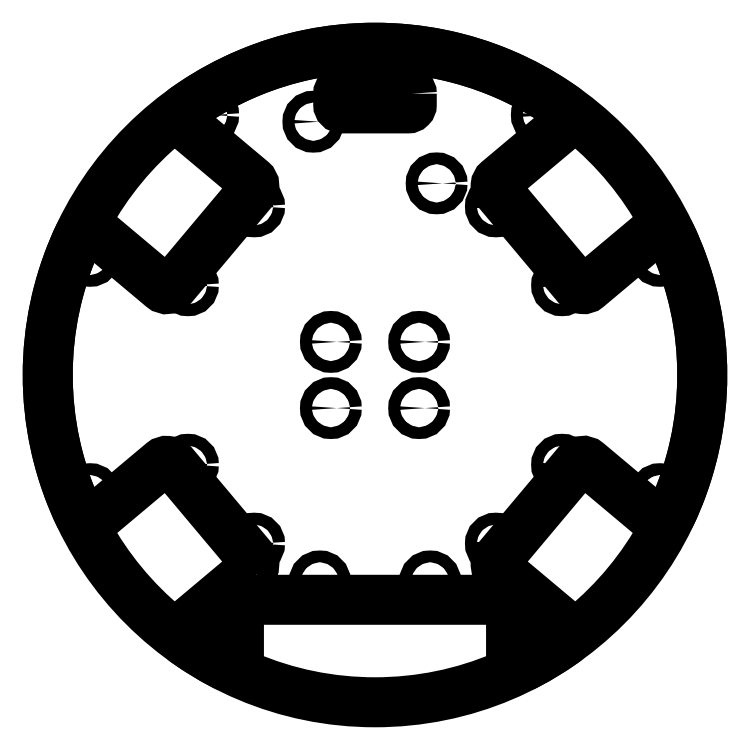
<metadata>
{"format":"dxf","ext":"dxf","renderer":"ezdxf+matplotlib","layout":"modelspace","background":"white","min_lineweight":24,"dpi":150}
</metadata>
<code>
0
SECTION
2
ENTITIES
0
CIRCLE
8
0
10
32.87
20
-45.85
30
0
40
1.6
210
0
220
-0
230
1
0
CIRCLE
8
0
10
15
20
-56.13
30
0
40
1.6
210
0
220
-0
230
1
0
CIRCLE
8
0
10
50.86
20
-24.41
30
0
40
1.6
210
0
220
-0
230
1
0
CIRCLE
8
0
10
-50.86
20
24.41
30
0
40
1.6
210
0
220
-0
230
1
0
CIRCLE
8
0
10
77.5
20
-32.4
30
0
40
1.6
210
0
220
-0
230
1
0
CIRCLE
8
0
10
77.5
20
32.4
30
0
40
1.6
210
0
220
-0
230
1
0
CIRCLE
8
0
10
45.36
20
-70.7
30
0
40
1.6
210
0
220
-0
230
1
0
CIRCLE
8
0
10
-77.5
20
32.4
30
0
40
1.6
210
0
220
-0
230
1
0
CIRCLE
8
0
10
-32.87
20
-45.85
30
0
40
1.6
210
0
220
-0
230
1
0
CIRCLE
8
0
10
-32.87
20
45.85
30
0
40
1.6
210
0
220
-0
230
1
0
CIRCLE
8
0
10
-50.86
20
-24.41
30
0
40
1.6
210
0
220
-0
230
1
0
CIRCLE
8
0
10
-15
20
-56.13
30
0
40
1.6
210
0
220
-0
230
1
0
CIRCLE
8
0
10
45.36
20
70.7
30
0
40
1.6
210
0
220
-0
230
1
0
CIRCLE
8
0
10
-77.5
20
-32.4
30
0
40
1.6
210
0
220
-0
230
1
0
CIRCLE
8
0
10
-45.36
20
70.7
30
0
40
1.6
210
0
220
-0
230
1
0
CIRCLE
8
0
10
-45.36
20
-70.7
30
0
40
1.6
210
0
220
-0
230
1
0
CIRCLE
8
0
10
50.86
20
24.41
30
0
40
1.6
210
0
220
-0
230
1
0
CIRCLE
8
0
10
32.87
20
45.85
30
0
40
1.6
210
0
220
-0
230
1
0
LWPOLYLINE
8
0
90
40
70
1
43
0
10
-33.52
20
-52.86
10
-51.52
20
-67.96
42
0.492
10
-51.32
20
-72.71
42
0.03272
10
-41.4
20
-78.79
42
0.5641
10
-37
20
-76.13
10
-37
20
-65.13
42
-0.4142
10
-33
20
-61.13
10
33
20
-61.13
42
-0.4142
10
37
20
-65.13
10
37
20
-76.13
42
0.5641
10
41.4
20
-78.79
42
0.03272
10
51.32
20
-72.71
42
0.492
10
51.52
20
-67.96
10
33.52
20
-52.86
42
-0.4142
10
33.27
20
-50.04
10
55.06
20
-24.07
42
-0.4142
10
57.88
20
-23.83
10
75.88
20
-38.93
42
0.492
10
80.52
20
-37.91
42
0.2237
10
80.52
20
37.91
42
0.492
10
75.88
20
38.93
10
57.88
20
23.83
42
-0.4142
10
55.06
20
24.07
10
33.27
20
50.04
42
-0.4142
10
33.52
20
52.86
10
51.52
20
67.96
42
0.492
10
51.32
20
72.71
42
0.3173
10
-51.32
20
72.71
42
0.492
10
-51.52
20
67.96
10
-33.52
20
52.86
42
-0.4142
10
-33.27
20
50.04
10
-55.06
20
24.07
42
-0.4142
10
-57.88
20
23.83
10
-75.88
20
38.93
42
0.492
10
-80.52
20
37.91
42
0.2237
10
-80.52
20
-37.91
42
0.492
10
-75.88
20
-38.93
10
-57.88
20
-23.83
42
-0.4142
10
-55.06
20
-24.07
10
-33.27
20
-50.04
42
-0.4142
0
CIRCLE
8
0
10
0
20
0
30
0
40
89
210
0
220
0
230
1
0
CIRCLE
8
0
10
-16.76
20
68.88
30
0
40
1.6
210
0
220
-0
230
1
0
CIRCLE
8
0
10
16.76
20
52.12
30
0
40
1.6
210
0
220
-0
230
1
0
LWPOLYLINE
8
0
90
8
70
1
43
0
10
10
20
76.5
42
0.4142
10
9
20
77.5
10
-9
20
77.5
42
0.4142
10
-10
20
76.5
10
-10
20
73.5
42
0.4142
10
-9
20
72.5
10
9
20
72.5
42
0.4142
10
10
20
73.5
0
CIRCLE
8
0
10
-12
20
-9
30
0
40
1.6
210
0
220
-0
230
1
0
CIRCLE
8
0
10
12
20
9
30
0
40
1.6
210
0
220
-0
230
1
0
CIRCLE
8
0
10
-12
20
9
30
0
40
1.6
210
0
220
-0
230
1
0
CIRCLE
8
0
10
12
20
-9
30
0
40
1.6
210
0
220
-0
230
1
0
ENDSEC
0
EOF

</code>
